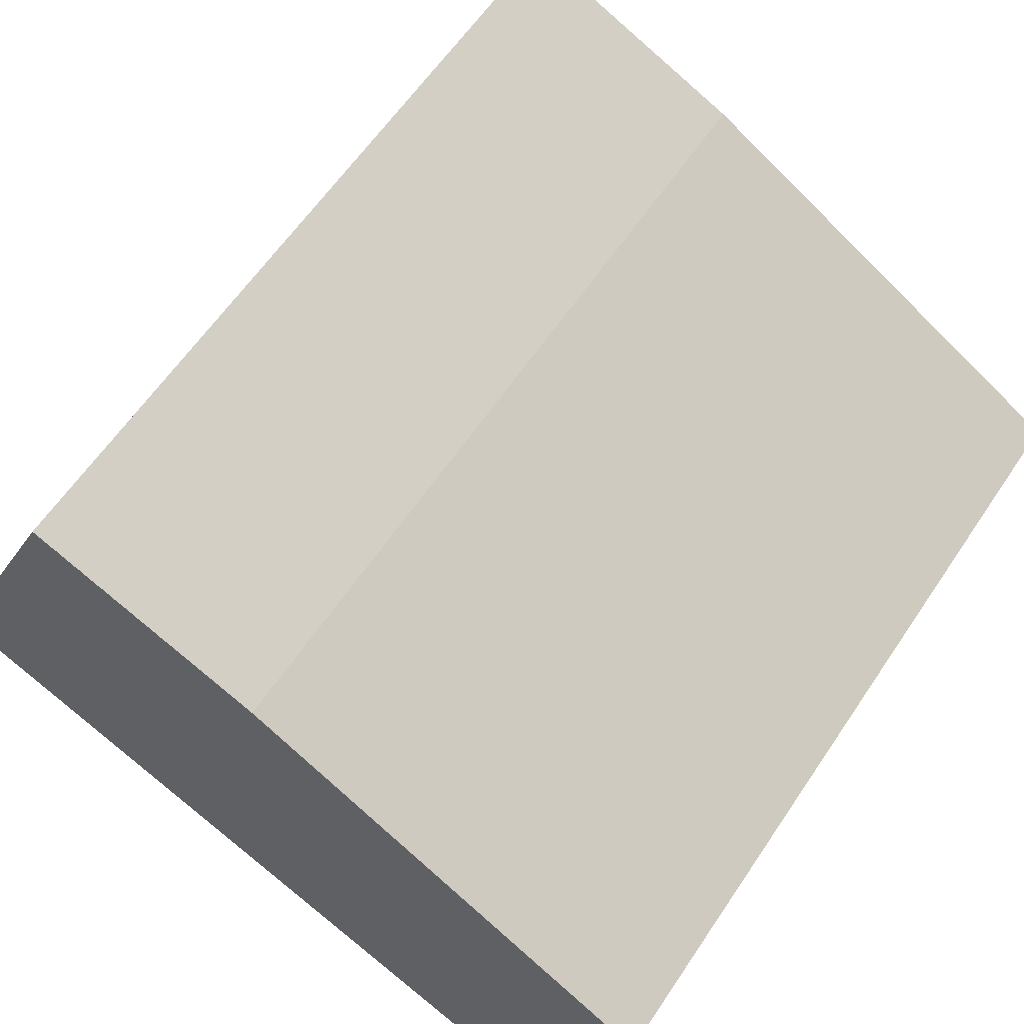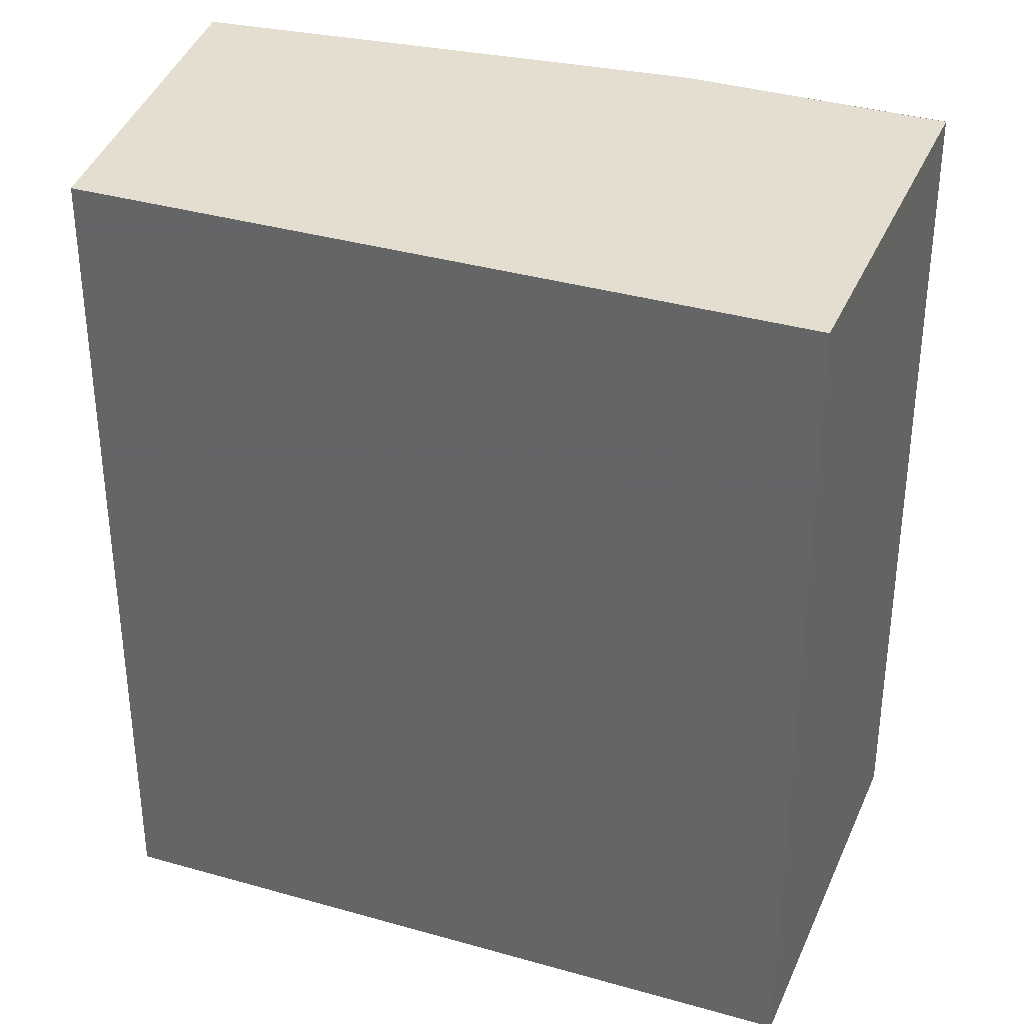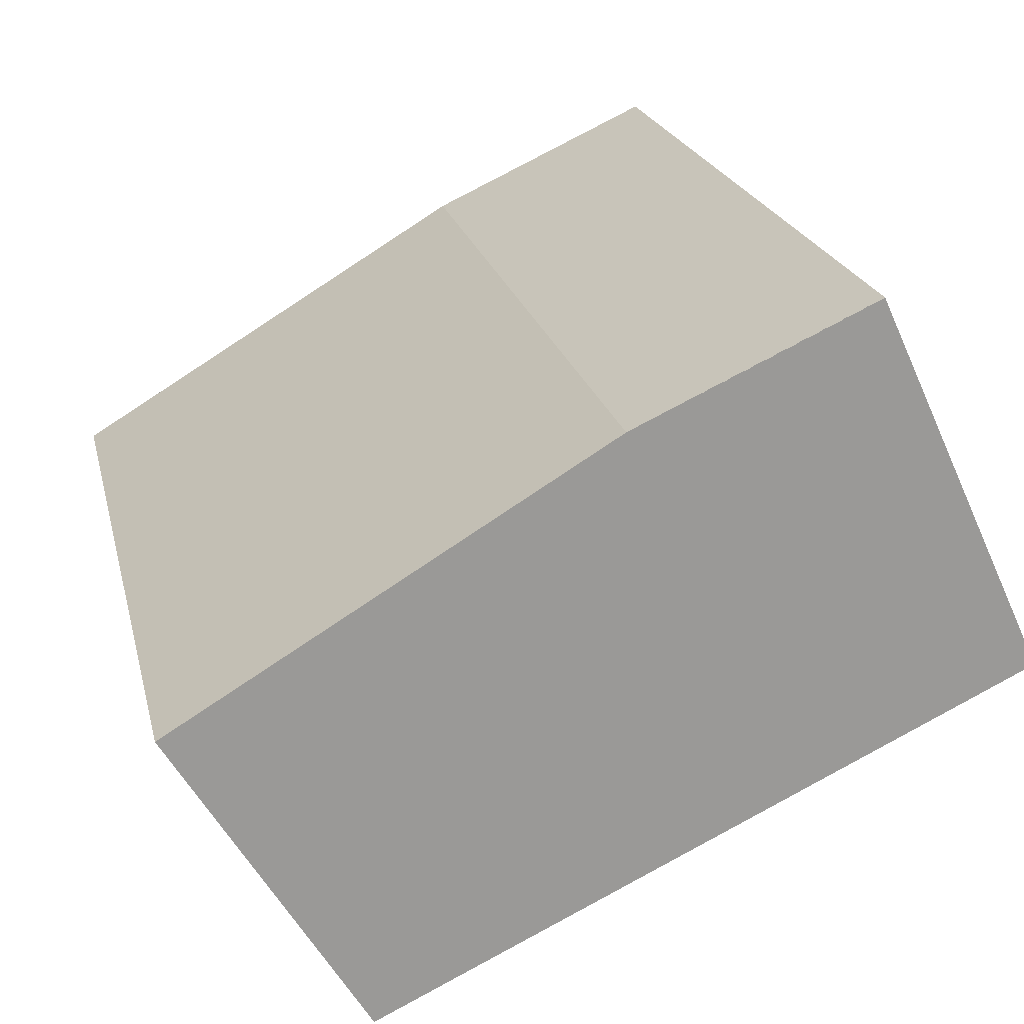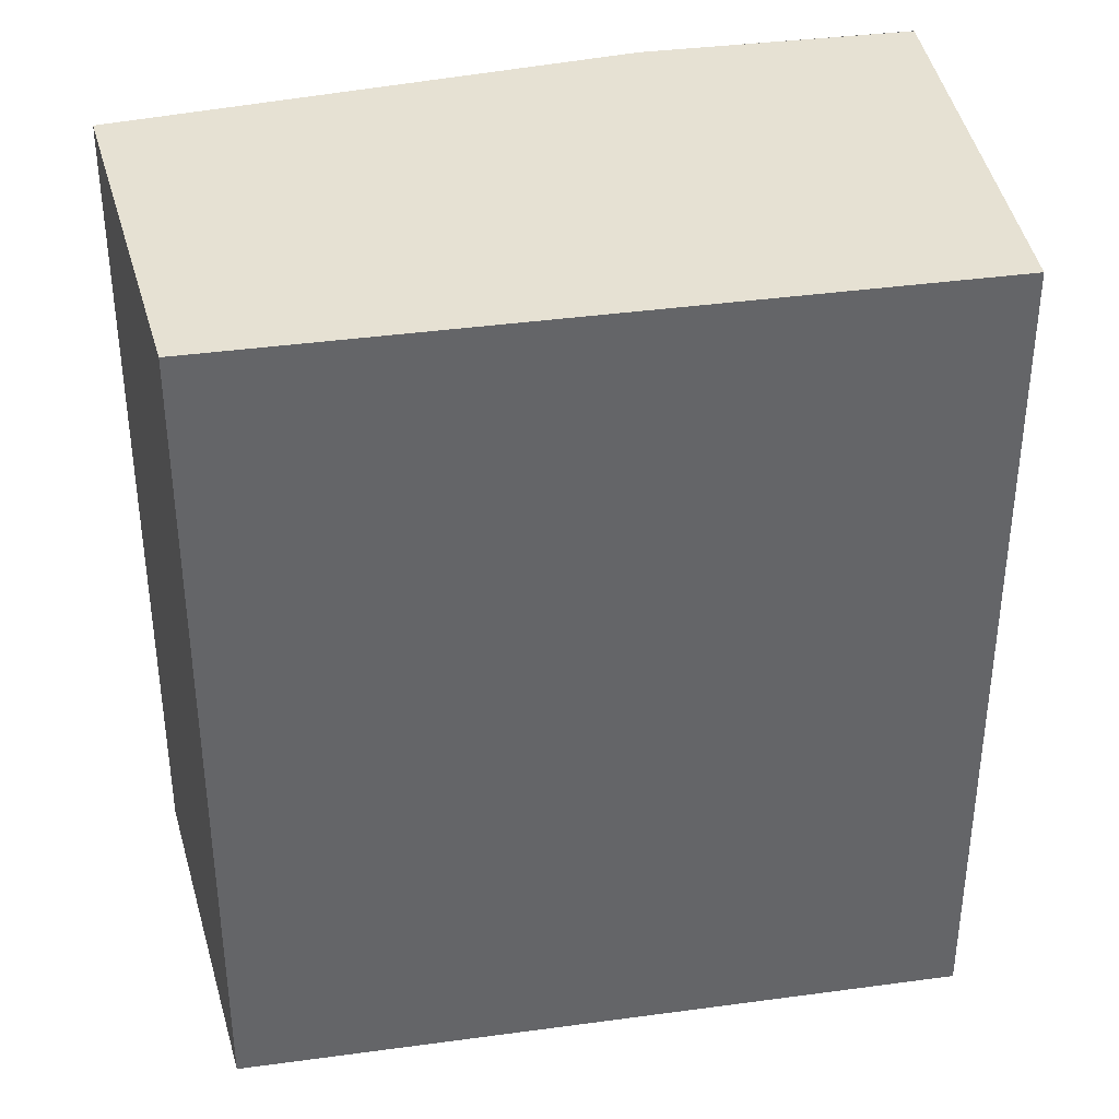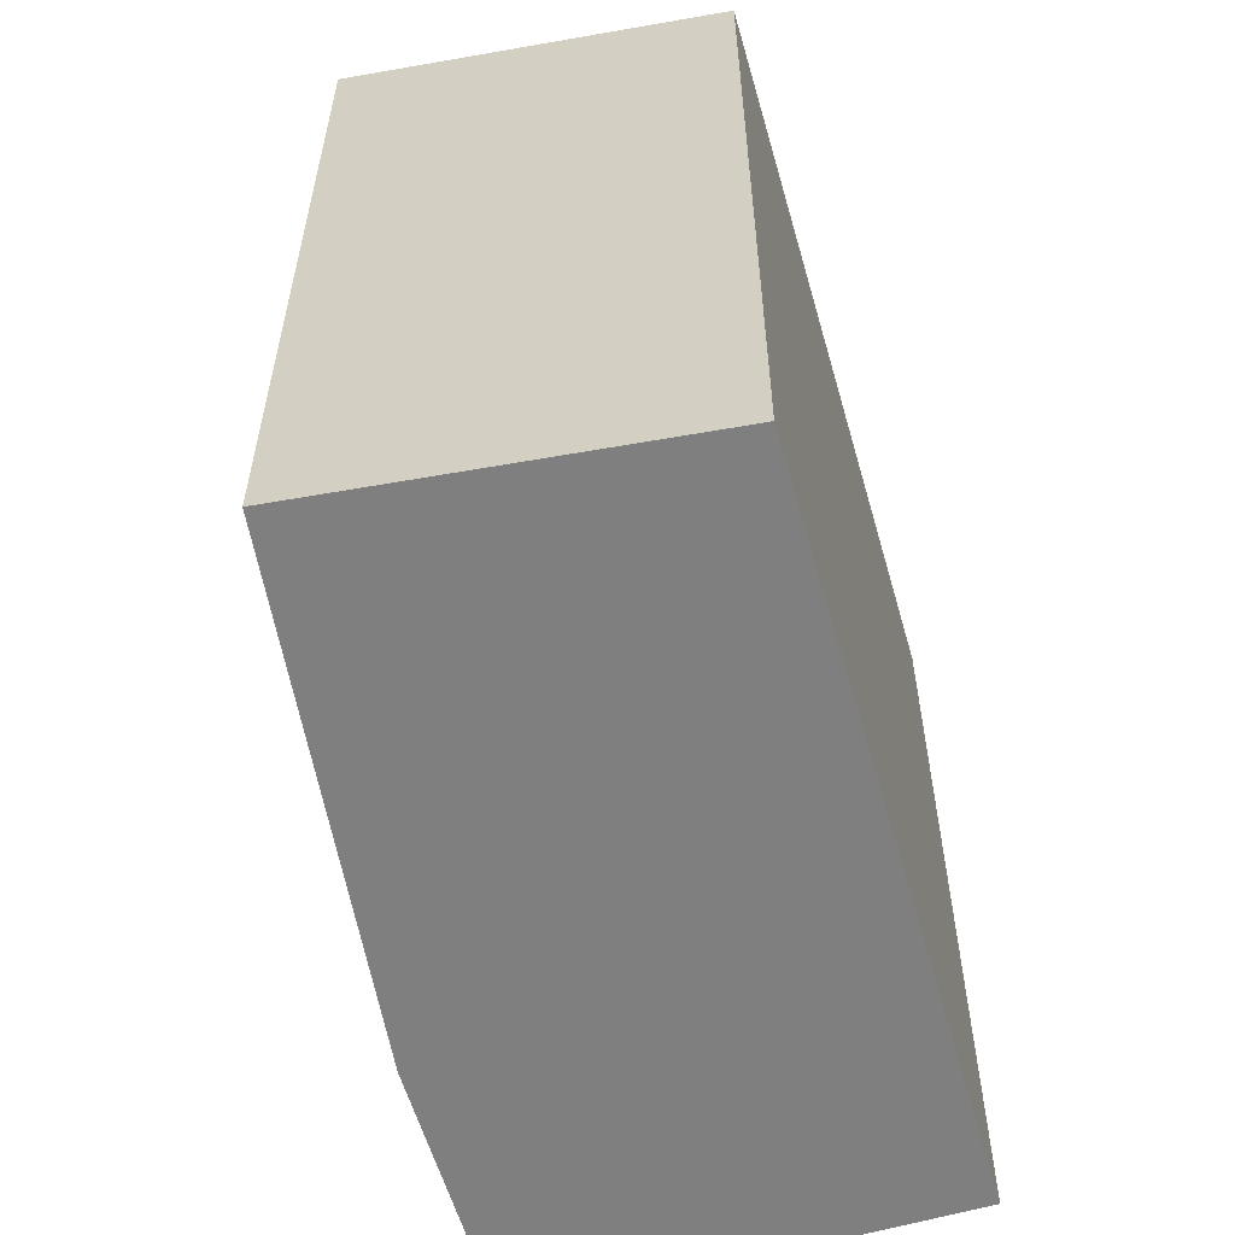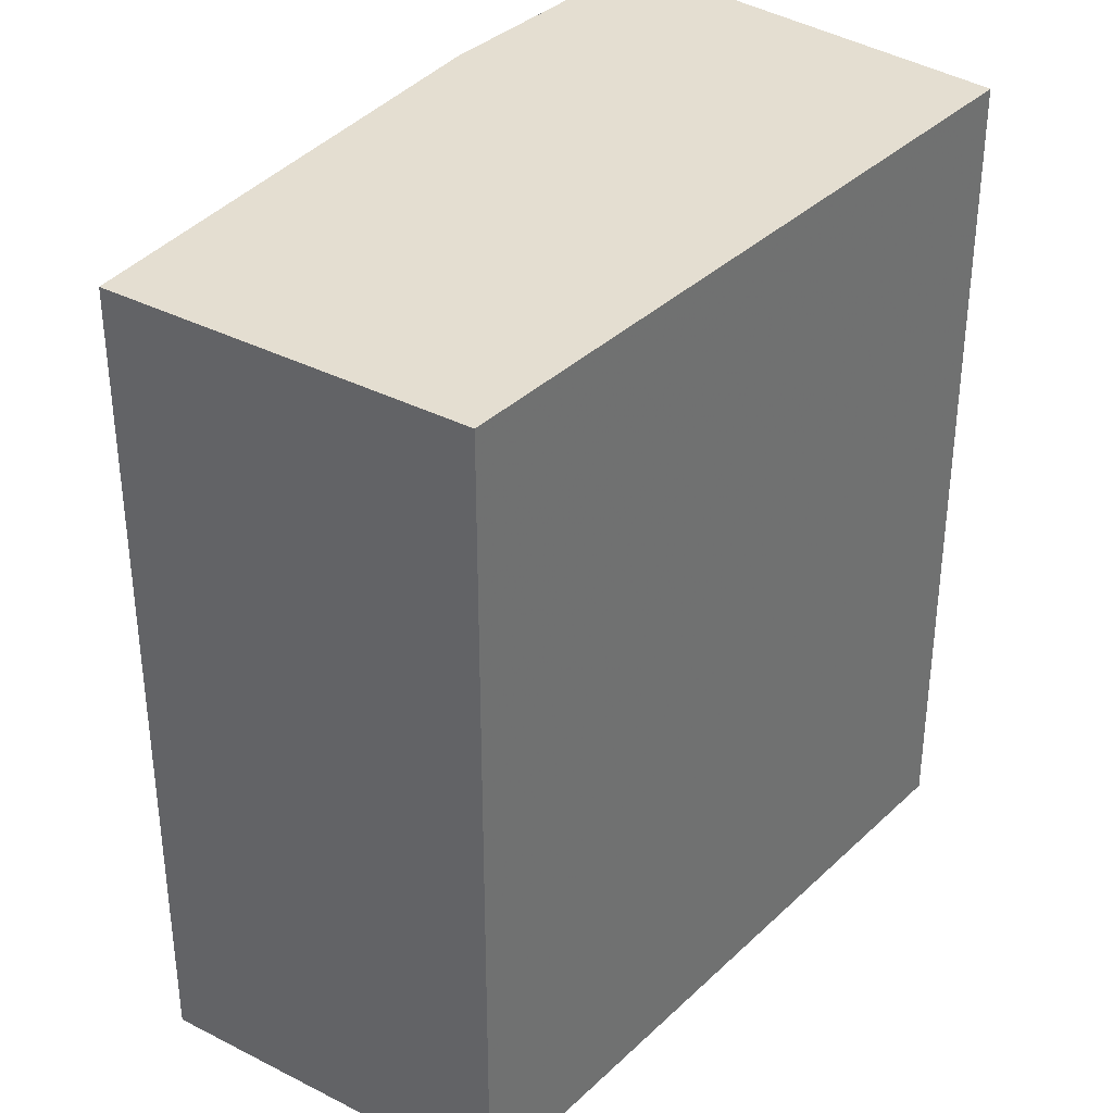
<metadata>
{"format":"obj","ext":"obj","renderer":"f3d","projection":"perspective","resolution":1024,"background":"white","views":[{"elev":60.8,"azim":33.7,"up":"+Z"},{"elev":35.7,"azim":-133.9,"up":"+Y"},{"elev":21.2,"azim":167.3,"up":"+Z"},{"elev":38.9,"azim":-164.3,"up":"+Y"},{"elev":-59.8,"azim":131.3,"up":"+Y"},{"elev":36.4,"azim":154.8,"up":"+Y"}]}
</metadata>
<code>
v -4.49 0.000293 6.16
v -4.466 0.000293 6.21
v -4.443 0.000293 6.199
v -4.466 0.000293 6.21
v -4.435 0.000293 6.196
v -4.403 0.000293 6.118
v -4.377 0.000293 6.161
v -4.443 -0.1123 6.199
v -4.466 -0.1123 6.21
v -4.49 -0.1123 6.16
v -4.435 -0.1123 6.196
v -4.466 -0.1123 6.21
v -4.403 -0.1123 6.118
v -4.377 -0.1123 6.161
v -4.403 -0.1123 6.118
v -4.49 -0.1123 6.16
v -4.49 0.000293 6.16
v -4.403 0.000293 6.118
v -4.377 -0.1123 6.161
v -4.403 -0.1123 6.118
v -4.403 0.000293 6.118
v -4.377 0.000293 6.161
v -4.443 -0.1123 6.199
v -4.466 -0.1123 6.21
v -4.466 0.000293 6.21
v -4.443 0.000293 6.199
v -4.466 -0.1123 6.21
v -4.443 -0.1123 6.199
v -4.443 0.000293 6.199
v -4.466 0.000293 6.21
v -4.49 -0.1123 6.16
v -4.466 -0.1123 6.21
v -4.466 0.000293 6.21
v -4.49 0.000293 6.16
f 1 2 3
f 3 4 5
f 1 3 5
f 6 1 5
f 7 6 5
f 8 9 10
f 11 12 8
f 11 8 10
f 11 10 13
f 14 11 13
f 15 16 17
f 15 17 18
f 19 20 21
f 19 21 22
f 11 14 7
f 11 7 5
f 12 11 5
f 12 5 4
f 23 24 25
f 23 25 26
f 27 28 29
f 27 29 30
f 31 32 33
f 31 33 34

</code>
